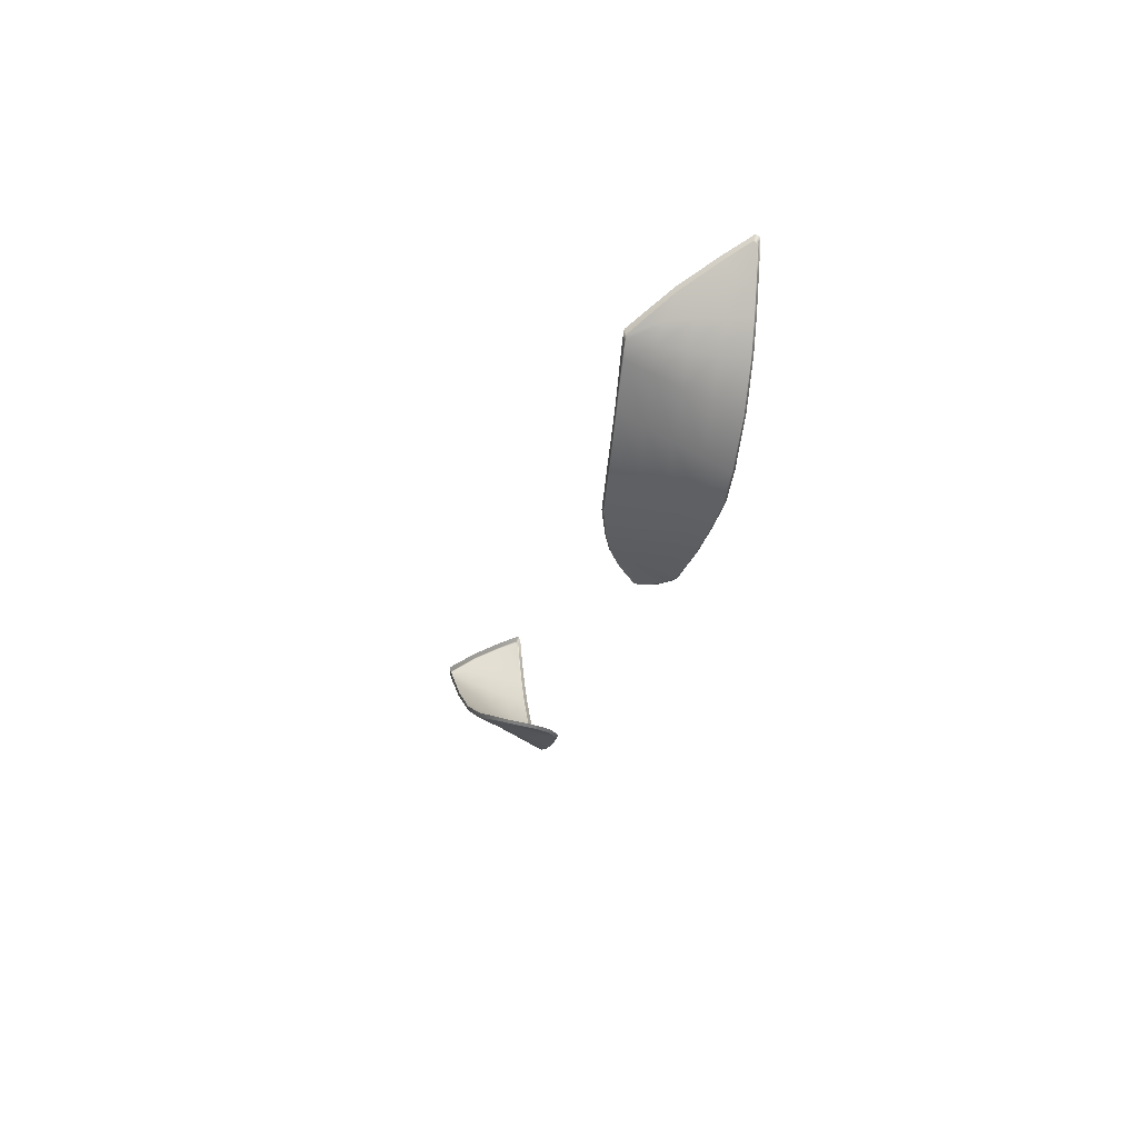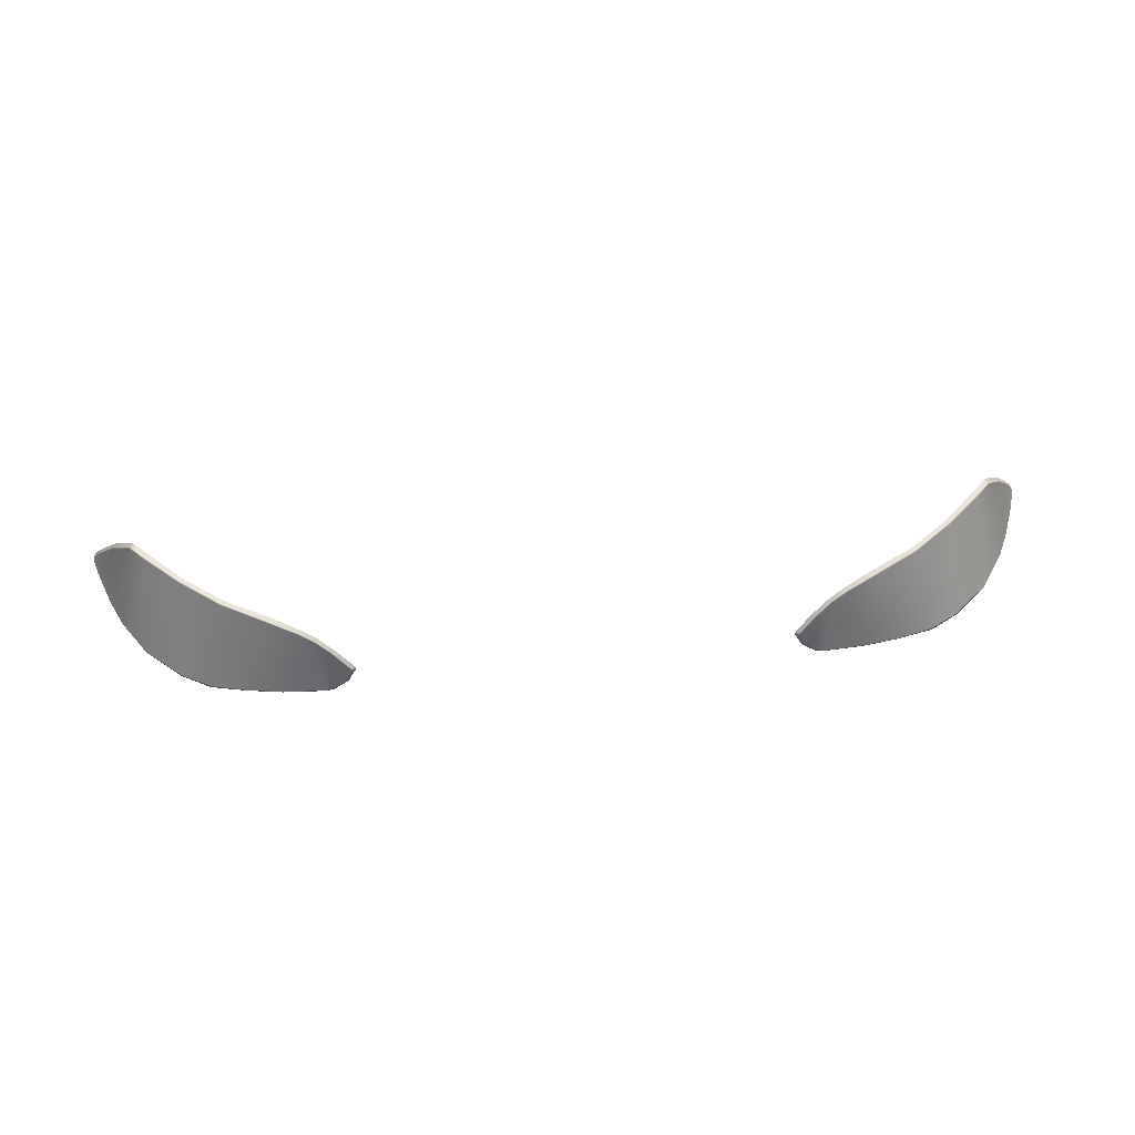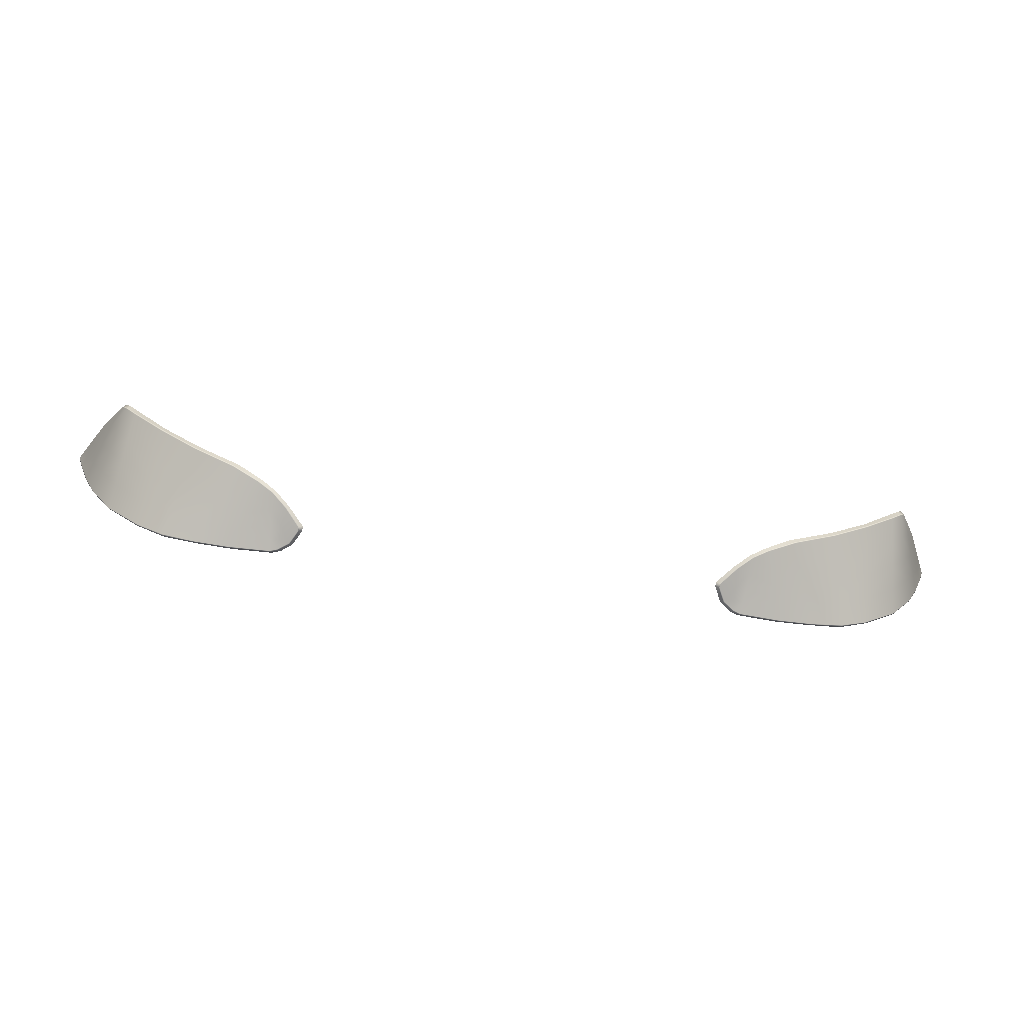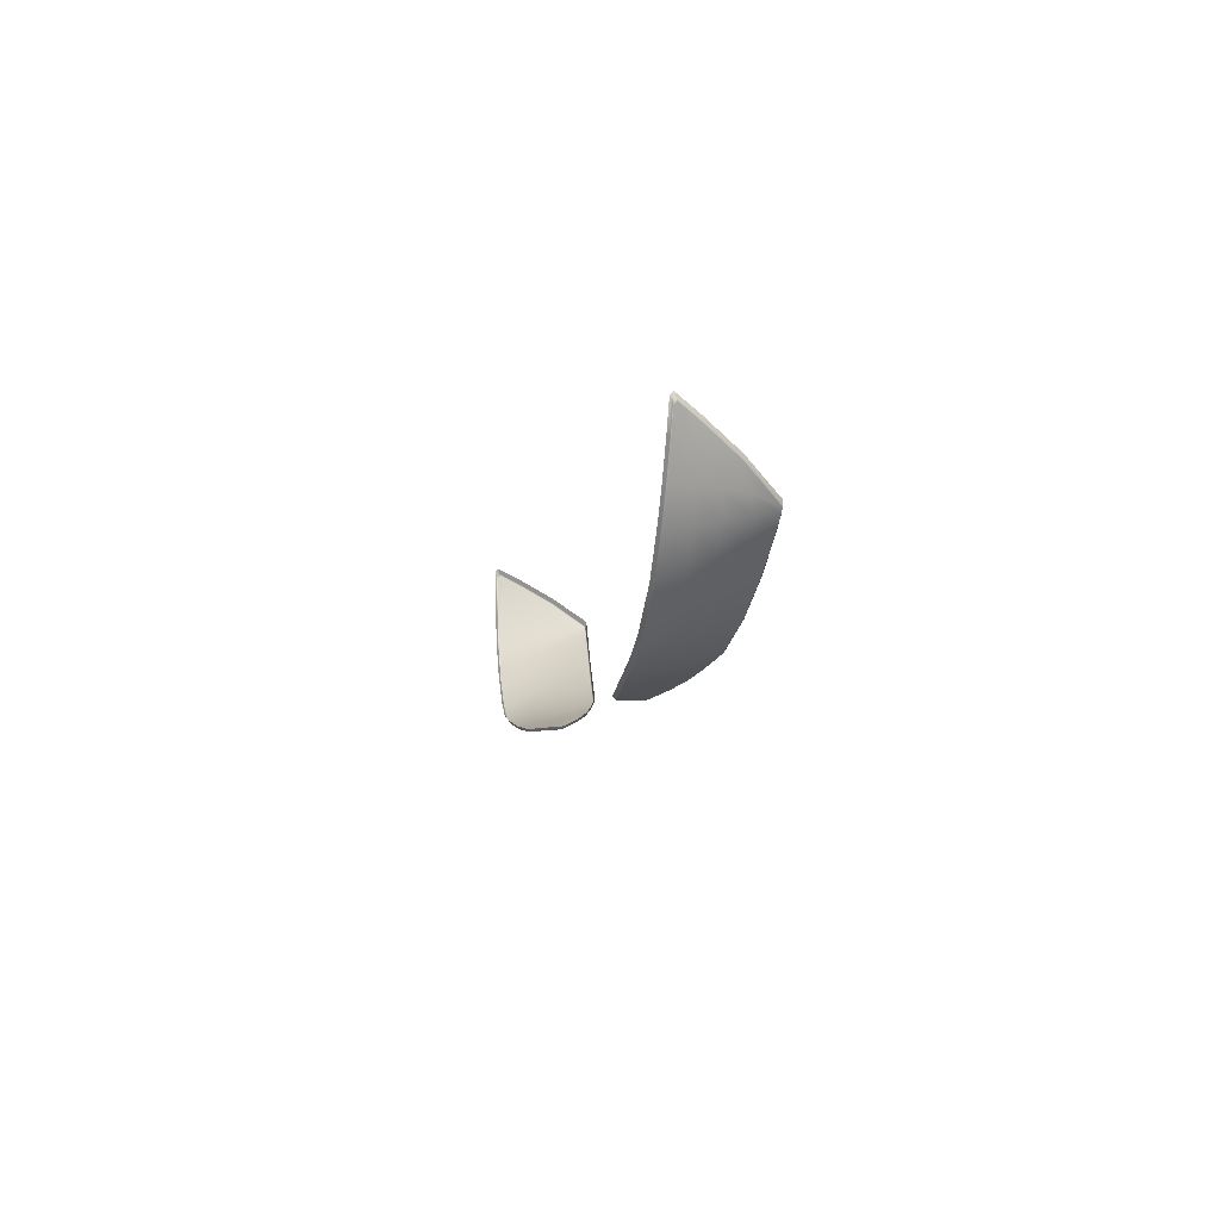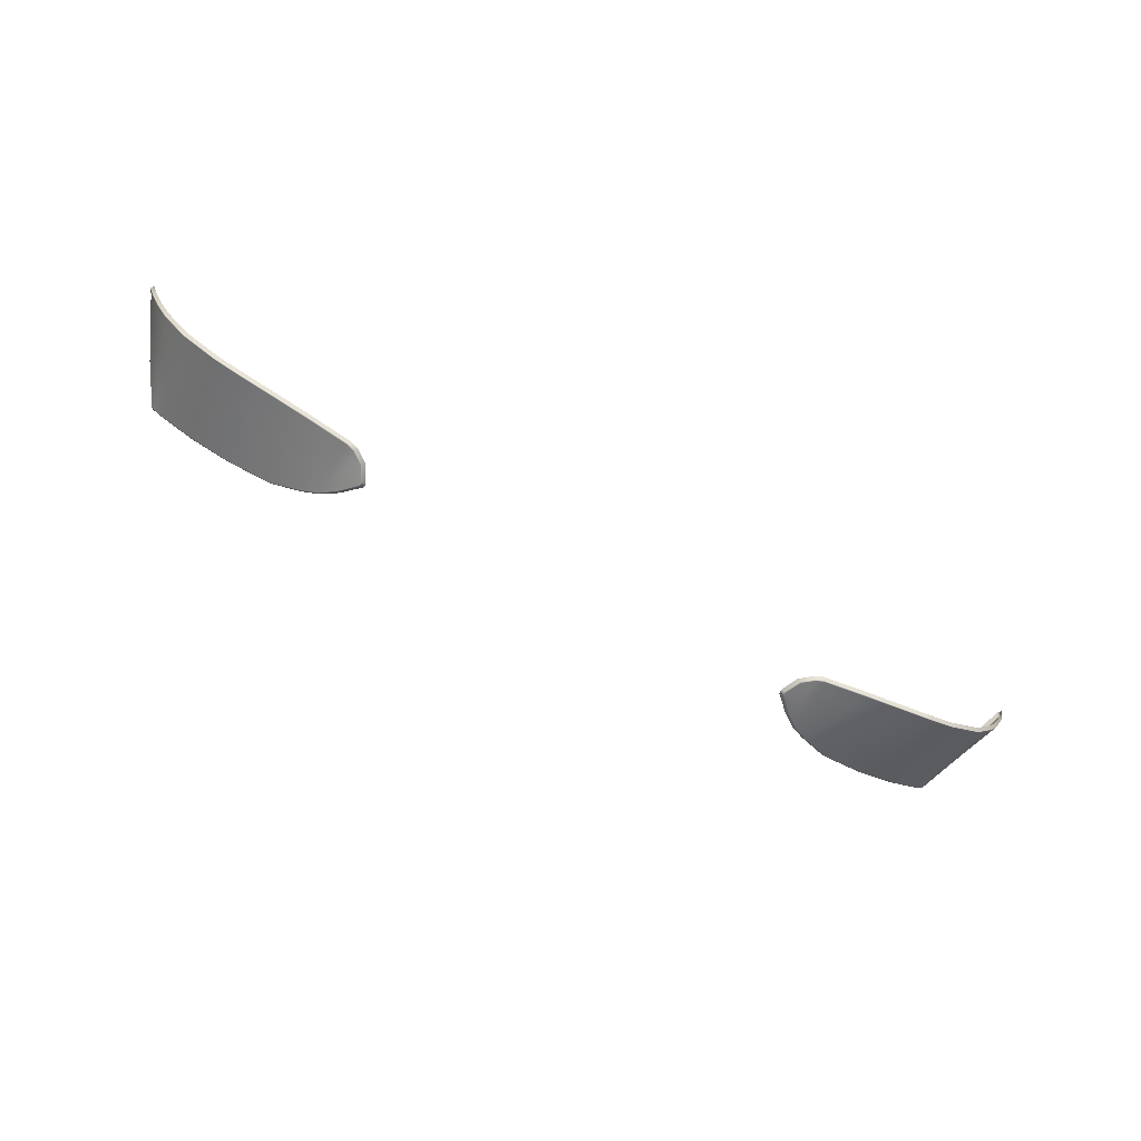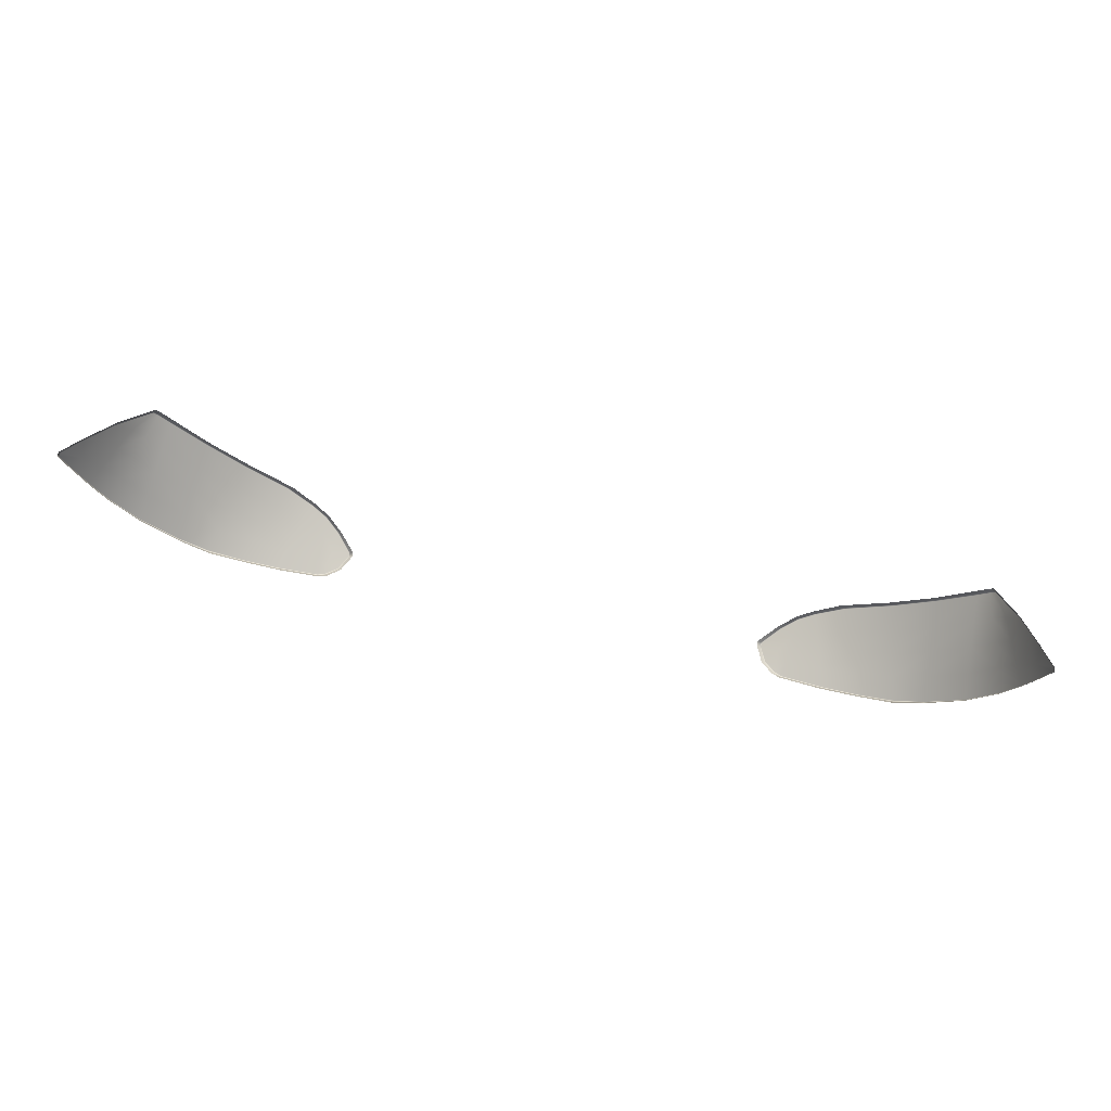
<metadata>
{"format":"obj","ext":"obj","renderer":"f3d","projection":"perspective","resolution":1024,"background":"white","views":[{"elev":-21.3,"azim":-102.4,"up":"+Z"},{"elev":53.0,"azim":174.5,"up":"+Y"},{"elev":-67.3,"azim":171.6,"up":"+Z"},{"elev":-6.3,"azim":79.8,"up":"+Z"},{"elev":-73.3,"azim":-27.4,"up":"+Z"},{"elev":68.1,"azim":13.1,"up":"+Z"}]}
</metadata>
<code>
g model_car_75_matte_backlight_LOD1
v 0.4398 0.9612 -1.972
v 0.4447 0.9606 -1.978
v 0.4911 0.9757 -1.96
v 0.4834 0.9759 -1.955
v 0.5645 0.9845 -1.924
v 0.5587 0.9853 -1.92
v 0.6312 0.9915 -1.877
v 0.6269 0.9915 -1.872
v 0.6865 0.9959 -1.829
v 0.682 0.9965 -1.821
v 0.7045 0.997 -1.812
v 0.7006 0.9982 -1.804
v 0.4145 0.9493 -1.983
v 0.4184 0.9486 -1.988
v 0.3928 0.9294 -2
v 0.3886 0.9301 -1.995
v 0.3601 0.9018 -2.009
v 0.3658 0.9014 -2.013
v 0.3596 0.8946 -2.01
v 0.3655 0.8944 -2.014
v 0.3729 0.867 -2.012
v 0.3777 0.8685 -2.016
v 0.3927 0.8514 -2.013
v 0.3968 0.8539 -2.017
v 0.4067 0.8457 -2.012
v 0.4092 0.8492 -2.017
v 0.4754 0.8392 -2.004
v 0.4831 0.8424 -2.008
v 0.5361 0.8356 -1.992
v 0.5425 0.8392 -1.997
v 0.5979 0.8369 -1.984
v 0.5926 0.8331 -1.979
v 0.4115 0.8512 -2.017
v 0.4832 0.8446 -2.008
v 0.5428 0.8411 -1.997
v 0.6013 0.8368 -1.983
v 0.6014 0.8392 -1.981
v 0.6484 0.838 -1.958
v 0.644 0.8341 -1.953
v 0.7057 0.8358 -1.899
v 0.709 0.8396 -1.905
v 0.748 0.8369 -1.836
v 0.7511 0.8404 -1.842
v 0.7696 0.838 -1.791
v 0.7736 0.8415 -1.795
v 0.5961 0.8329 -1.978
v 0.7899 0.8392 -1.737
v 0.793 0.8426 -1.743
v 0.8035 0.8399 -1.695
v 0.8053 0.8434 -1.705
v 0.8007 0.8457 -1.689
v 0.8025 0.849 -1.699
v 0.779 0.8854 -1.713
v 0.7815 0.8876 -1.722
v 0.7478 0.9407 -1.75
v 0.751 0.9414 -1.758
v 0.7084 0.9981 -1.796
v 0.7126 0.9967 -1.804
v 0.751 0.8422 -1.843
v 0.7734 0.8432 -1.795
v 0.8026 0.85 -1.702
v 0.7819 0.8874 -1.725
v 0.7519 0.9403 -1.76
v 0.7136 0.9953 -1.805
v 0.7086 0.8408 -1.906
v 0.6481 0.8396 -1.957
v 0.7062 0.9959 -1.813
v 0.6878 0.9944 -1.83
v 0.6326 0.9897 -1.879
v 0.5661 0.9832 -1.926
v 0.4927 0.9744 -1.961
v 0.446 0.9593 -1.978
v 0.4189 0.9472 -1.989
v 0.3935 0.928 -2.001
v 0.3674 0.9009 -2.014
v 0.3667 0.895 -2.015
v 0.38 0.8698 -2.016
v 0.3988 0.8558 -2.016
v 0.4553 0.9306 -1.986
v 0.4168 0.9199 -1.997
v 0.4646 0.902 -1.993
v 0.4151 0.8976 -2.003
v 0.3959 0.8954 -2.008
v 0.3947 0.9121 -2.004
v 0.5052 0.941 -1.97
v 0.5749 0.9472 -1.94
v 0.6364 0.9522 -1.898
v 0.693 0.956 -1.849
v 0.7169 0.9574 -1.821
v 0.7342 0.952 -1.794
v 0.7278 0.919 -1.829
v 0.6982 0.9176 -1.868
v 0.7485 0.9132 -1.793
v 0.7616 0.8762 -1.794
v 0.7693 0.9001 -1.751
v 0.7832 0.8658 -1.747
v 0.7393 0.8806 -1.836
v 0.6403 0.9146 -1.918
v 0.6442 0.8771 -1.937
v 0.7034 0.8792 -1.887
v 0.5926 0.8752 -1.967
v 0.5838 0.9112 -1.954
v 0.5303 0.8744 -1.988
v 0.5177 0.9077 -1.979
v 0.4739 0.8733 -2.001
v 0.4131 0.8719 -2.011
v 0.3976 0.8717 -2.013
v 0.8046 0.8449 -1.707
v 0.7928 0.8443 -1.744
v -0.4398 0.9612 -1.972
v -0.4834 0.9759 -1.955
v -0.4911 0.9757 -1.96
v -0.4447 0.9606 -1.978
v -0.5645 0.9845 -1.924
v -0.5587 0.9853 -1.92
v -0.6312 0.9915 -1.877
v -0.6269 0.9915 -1.872
v -0.6865 0.9959 -1.829
v -0.682 0.9965 -1.821
v -0.7045 0.997 -1.812
v -0.7006 0.9982 -1.804
v -0.4145 0.9493 -1.983
v -0.4184 0.9486 -1.988
v -0.3928 0.9294 -2
v -0.3886 0.9301 -1.995
v -0.3601 0.9018 -2.009
v -0.3658 0.9014 -2.013
v -0.3596 0.8946 -2.01
v -0.3655 0.8944 -2.014
v -0.3729 0.867 -2.012
v -0.3777 0.8685 -2.016
v -0.3927 0.8514 -2.013
v -0.3968 0.8539 -2.017
v -0.4067 0.8457 -2.012
v -0.4092 0.8492 -2.017
v -0.4754 0.8392 -2.004
v -0.4831 0.8424 -2.008
v -0.5361 0.8356 -1.992
v -0.5425 0.8392 -1.997
v -0.5979 0.8369 -1.984
v -0.5926 0.8331 -1.979
v -0.4115 0.8512 -2.017
v -0.4832 0.8446 -2.008
v -0.5428 0.8411 -1.997
v -0.6013 0.8368 -1.983
v -0.6014 0.8392 -1.981
v -0.6484 0.838 -1.958
v -0.644 0.8341 -1.953
v -0.7057 0.8358 -1.899
v -0.709 0.8396 -1.905
v -0.748 0.8369 -1.836
v -0.7511 0.8404 -1.842
v -0.7696 0.838 -1.791
v -0.7736 0.8415 -1.795
v -0.5961 0.8329 -1.978
v -0.7899 0.8392 -1.737
v -0.793 0.8426 -1.743
v -0.8035 0.8399 -1.695
v -0.8053 0.8434 -1.705
v -0.8007 0.8457 -1.689
v -0.8025 0.849 -1.699
v -0.779 0.8854 -1.713
v -0.7815 0.8876 -1.722
v -0.7478 0.9407 -1.75
v -0.751 0.9414 -1.758
v -0.7084 0.9981 -1.796
v -0.7126 0.9967 -1.804
v -0.751 0.8422 -1.843
v -0.7734 0.8432 -1.795
v -0.8026 0.85 -1.702
v -0.7819 0.8874 -1.725
v -0.7519 0.9403 -1.76
v -0.7136 0.9953 -1.805
v -0.7086 0.8408 -1.906
v -0.6481 0.8396 -1.957
v -0.7062 0.9959 -1.813
v -0.6878 0.9944 -1.83
v -0.6326 0.9897 -1.879
v -0.5661 0.9832 -1.926
v -0.4927 0.9744 -1.961
v -0.446 0.9593 -1.978
v -0.4189 0.9472 -1.989
v -0.3935 0.928 -2.001
v -0.3674 0.9009 -2.014
v -0.3667 0.895 -2.015
v -0.38 0.8698 -2.016
v -0.3988 0.8558 -2.016
v -0.4553 0.9306 -1.986
v -0.4168 0.9199 -1.997
v -0.4646 0.902 -1.993
v -0.4151 0.8976 -2.003
v -0.3959 0.8954 -2.008
v -0.3947 0.9121 -2.004
v -0.5052 0.941 -1.97
v -0.5749 0.9472 -1.94
v -0.6364 0.9522 -1.898
v -0.693 0.956 -1.849
v -0.7169 0.9574 -1.821
v -0.7342 0.952 -1.794
v -0.7278 0.919 -1.829
v -0.6982 0.9176 -1.868
v -0.7485 0.9132 -1.793
v -0.7616 0.8762 -1.794
v -0.7693 0.9001 -1.751
v -0.7832 0.8658 -1.747
v -0.7393 0.8806 -1.836
v -0.6403 0.9146 -1.918
v -0.6442 0.8771 -1.937
v -0.7034 0.8792 -1.887
v -0.5926 0.8752 -1.967
v -0.5838 0.9112 -1.954
v -0.5303 0.8744 -1.988
v -0.5177 0.9077 -1.979
v -0.4739 0.8733 -2.001
v -0.4131 0.8719 -2.011
v -0.3976 0.8717 -2.013
v -0.8046 0.8449 -1.707
v -0.7928 0.8443 -1.744
g model_car_75_matte_backlight_LOD1_0
f 3 2 1
f 4 3 1
f 5 3 4
f 6 5 4
f 7 5 6
f 8 7 6
f 9 7 8
f 10 9 8
f 9 10 11
f 10 12 11
f 1 2 13
f 2 14 13
f 13 14 15
f 16 13 15
f 16 15 17
f 15 18 17
f 17 18 19
f 18 20 19
f 19 20 21
f 20 22 21
f 21 22 23
f 22 24 23
f 25 23 24
f 26 25 24
f 25 26 27
f 26 28 27
f 27 28 29
f 28 30 29
f 29 30 31
f 32 29 31
f 28 26 33
f 34 28 33
f 30 28 34
f 35 30 34
f 36 30 35
f 32 31 36
f 37 36 35
f 38 36 37
f 36 38 39
f 39 38 40
f 38 41 40
f 40 41 42
f 41 43 42
f 42 43 44
f 43 45 44
f 46 36 39
f 46 32 36
f 44 45 47
f 45 48 47
f 47 48 49
f 48 50 49
f 49 50 51
f 50 52 51
f 51 52 53
f 52 54 53
f 53 54 55
f 54 56 55
f 55 56 57
f 56 58 57
f 45 43 59
f 60 45 59
f 54 52 61
f 62 54 61
f 56 54 62
f 63 56 62
f 58 56 63
f 64 58 63
f 59 43 65
f 43 41 65
f 65 41 66
f 41 38 66
f 66 38 37
f 11 58 64
f 57 58 11
f 67 11 64
f 9 11 67
f 68 9 67
f 7 9 68
f 69 7 68
f 5 7 69
f 70 5 69
f 3 5 70
f 71 3 70
f 2 3 71
f 72 2 71
f 2 72 73
f 14 2 73
f 14 73 74
f 15 14 74
f 18 15 74
f 75 18 74
f 20 18 75
f 76 20 75
f 22 20 76
f 77 22 76
f 24 22 77
f 78 24 77
f 26 24 78
f 33 26 78
f 73 72 79
f 80 73 79
f 73 80 74
f 80 79 81
f 82 80 81
f 80 82 83
f 77 76 83
f 84 80 83
f 84 83 76
f 75 84 76
f 81 79 85
f 85 79 71
f 85 71 70
f 86 85 70
f 86 70 69
f 87 86 69
f 87 69 68
f 88 87 68
f 88 68 89
f 68 67 89
f 90 89 67
f 64 90 67
f 88 89 91
f 92 88 91
f 63 90 64
f 93 90 63
f 93 91 89
f 90 93 89
f 93 94 91
f 94 93 95
f 95 93 63
f 96 94 95
f 94 97 91
f 92 91 97
f 98 87 88
f 92 98 88
f 99 98 92
f 100 99 92
f 100 92 97
f 99 101 98
f 101 102 98
f 101 103 102
f 103 104 102
f 103 105 104
f 105 81 104
f 100 97 59
f 65 100 59
f 100 65 99
f 98 102 87
f 102 86 87
f 102 104 86
f 104 85 86
f 104 81 85
f 103 35 105
f 35 34 105
f 106 105 34
f 33 106 34
f 106 33 78
f 107 106 78
f 107 83 106
f 83 82 106
f 82 81 105
f 106 82 105
f 107 77 83
f 107 78 77
f 37 35 103
f 101 37 103
f 66 37 101
f 99 66 101
f 65 66 99
f 108 61 52
f 50 108 52
f 109 108 50
f 48 109 50
f 109 48 60
f 48 45 60
f 108 109 96
f 61 108 96
f 109 60 94
f 96 109 94
f 94 60 97
f 60 59 97
f 61 96 62
f 96 95 62
f 62 95 63
f 12 57 11
f 79 72 71
f 74 84 75
f 80 84 74
f 112 111 110
f 113 112 110
f 112 114 111
f 114 115 111
f 114 116 115
f 116 117 115
f 116 118 117
f 118 119 117
f 119 118 120
f 121 119 120
f 113 110 122
f 123 113 122
f 123 122 124
f 122 125 124
f 124 125 126
f 127 124 126
f 127 126 128
f 129 127 128
f 129 128 130
f 131 129 130
f 131 130 132
f 133 131 132
f 132 134 133
f 134 135 133
f 135 134 136
f 137 135 136
f 137 136 138
f 139 137 138
f 139 138 140
f 138 141 140
f 135 137 142
f 137 143 142
f 137 139 143
f 139 144 143
f 139 145 144
f 140 141 145
f 145 146 144
f 145 147 146
f 147 145 148
f 147 148 149
f 150 147 149
f 150 149 151
f 152 150 151
f 152 151 153
f 154 152 153
f 145 155 148
f 141 155 145
f 154 153 156
f 157 154 156
f 157 156 158
f 159 157 158
f 159 158 160
f 161 159 160
f 161 160 162
f 163 161 162
f 163 162 164
f 165 163 164
f 165 164 166
f 167 165 166
f 152 154 168
f 154 169 168
f 154 157 169
f 161 163 170
f 163 171 170
f 163 165 171
f 165 172 171
f 165 167 172
f 167 173 172
f 152 168 174
f 150 152 174
f 150 174 175
f 147 150 175
f 147 175 146
f 167 120 173
f 167 166 120
f 120 176 173
f 120 118 176
f 118 177 176
f 118 116 177
f 116 178 177
f 116 114 178
f 114 179 178
f 114 112 179
f 112 180 179
f 112 113 180
f 113 181 180
f 181 113 182
f 113 123 182
f 182 123 183
f 123 124 183
f 124 127 183
f 127 184 183
f 127 129 184
f 129 185 184
f 129 131 185
f 131 186 185
f 131 133 186
f 133 187 186
f 133 135 187
f 135 142 187
f 181 182 188
f 182 189 188
f 189 182 183
f 188 189 190
f 189 191 190
f 191 189 192
f 185 186 192
f 189 193 192
f 193 184 185
f 192 193 185
f 188 190 194
f 188 194 180
f 180 194 179
f 194 195 179
f 179 195 178
f 195 196 178
f 178 196 177
f 196 197 177
f 177 197 198
f 176 177 198
f 198 199 176
f 199 173 176
f 198 197 200
f 197 201 200
f 199 172 173
f 199 202 172
f 202 199 198
f 200 202 198
f 203 202 200
f 202 203 204
f 202 204 172
f 203 205 204
f 206 203 200
f 200 201 206
f 207 201 197
f 196 207 197
f 207 208 201
f 208 209 201
f 201 209 206
f 210 208 207
f 211 210 207
f 212 210 211
f 213 212 211
f 214 212 213
f 190 214 213
f 206 209 168
f 209 174 168
f 174 209 208
f 211 207 196
f 195 211 196
f 213 211 195
f 194 213 195
f 190 213 194
f 144 212 214
f 143 144 214
f 214 215 143
f 215 142 143
f 142 215 187
f 215 216 187
f 192 216 215
f 191 192 215
f 191 215 214
f 190 191 214
f 186 216 192
f 187 216 186
f 144 146 212
f 146 210 212
f 146 175 210
f 175 208 210
f 175 174 208
f 217 159 161
f 170 217 161
f 217 218 159
f 218 157 159
f 157 218 169
f 217 170 205
f 218 217 205
f 218 205 203
f 169 218 203
f 169 203 206
f 168 169 206
f 205 170 171
f 204 205 171
f 204 171 172
f 166 121 120
f 181 188 180
f 193 183 184
f 193 189 183

</code>
